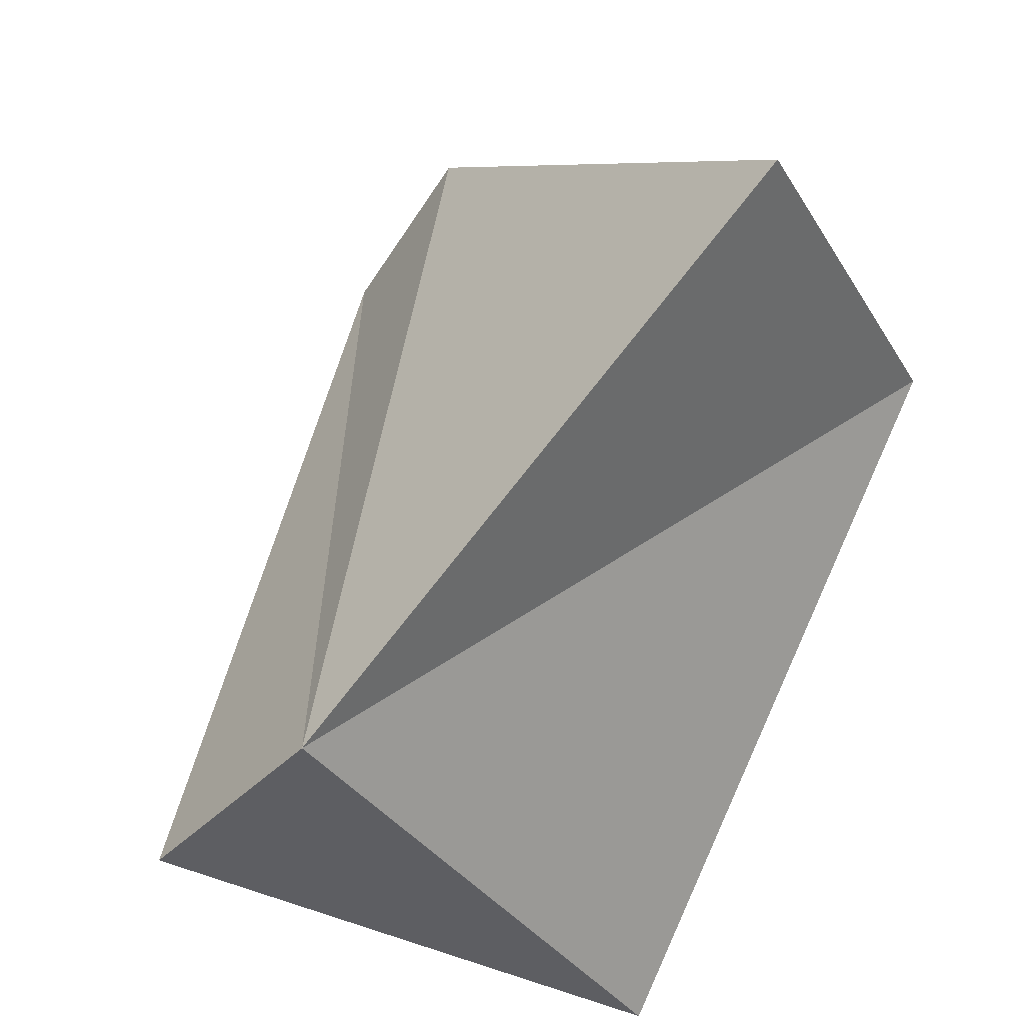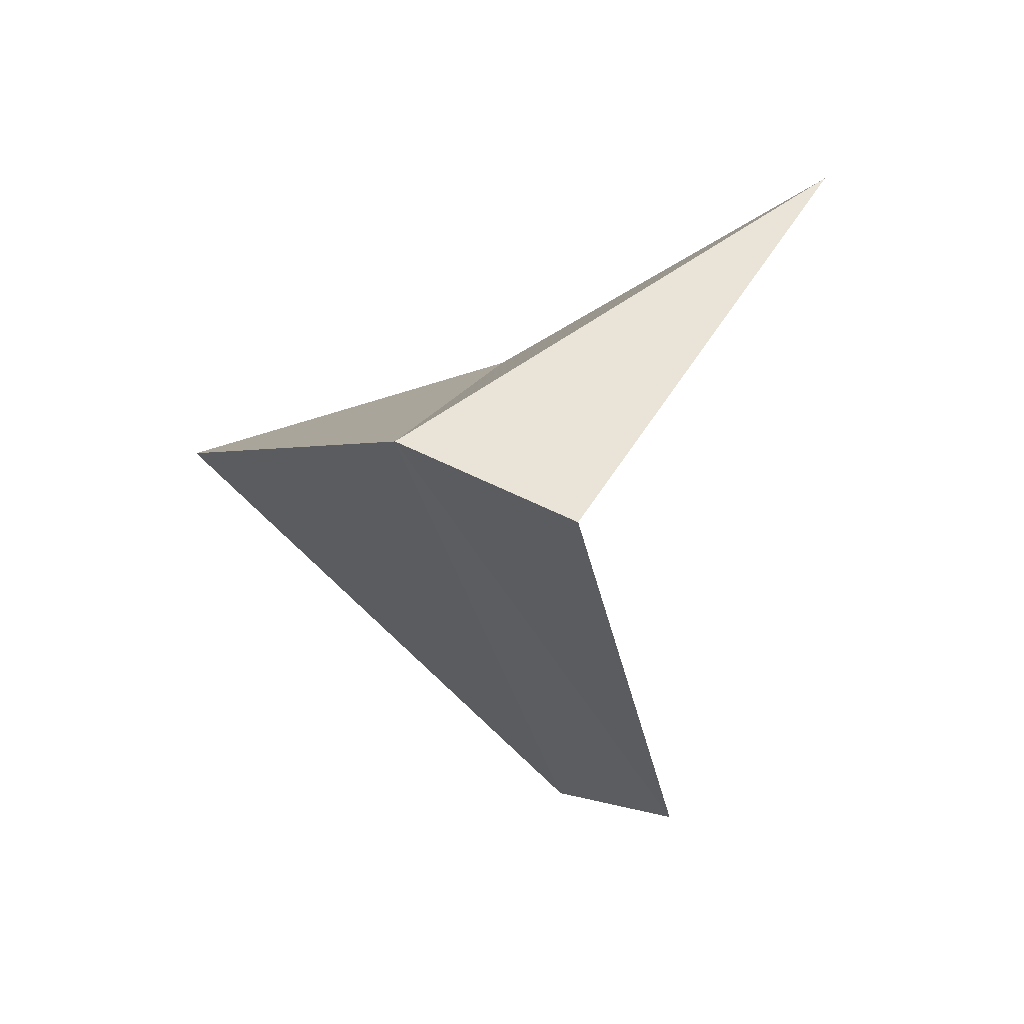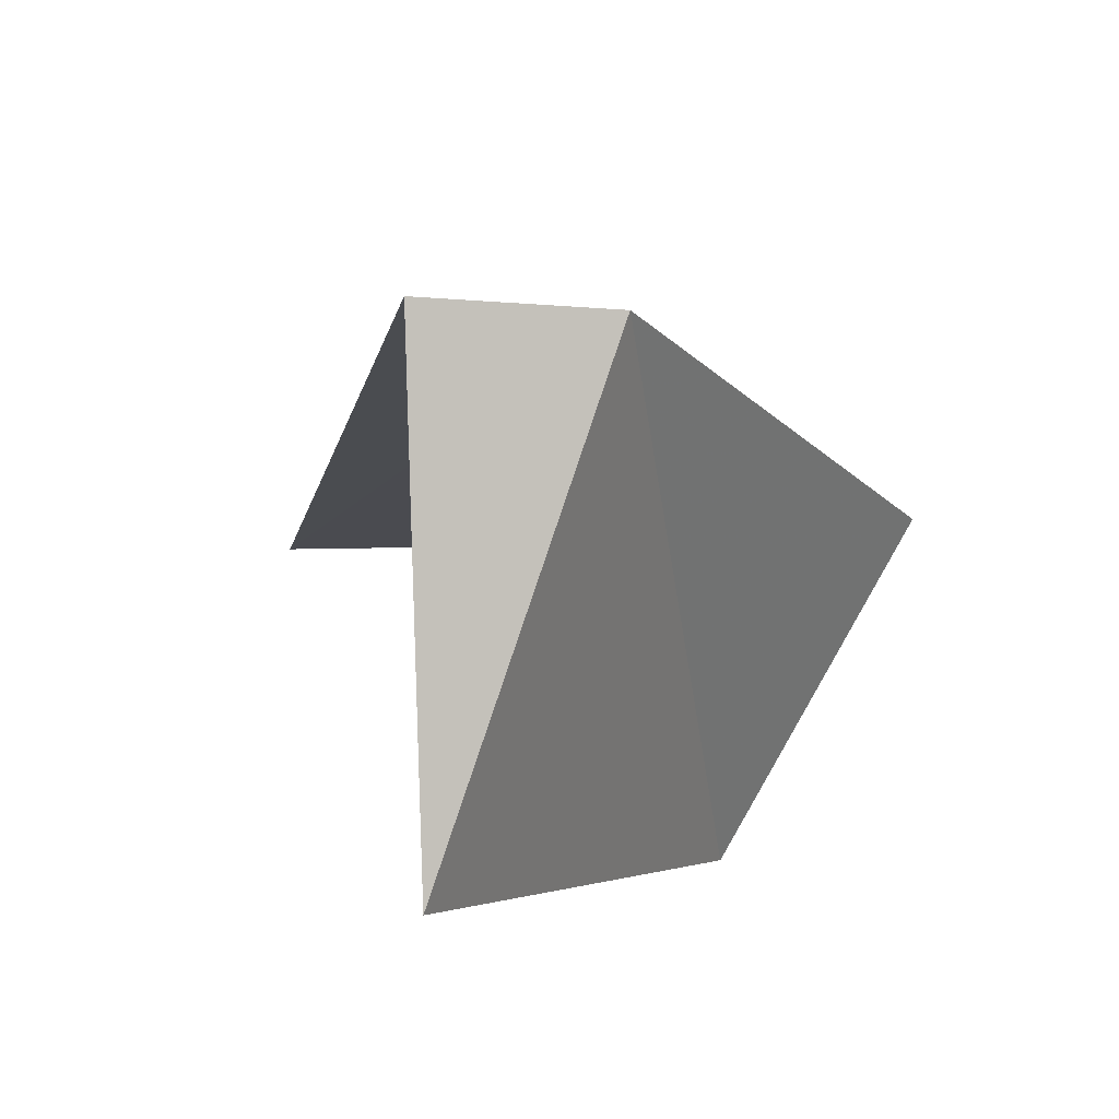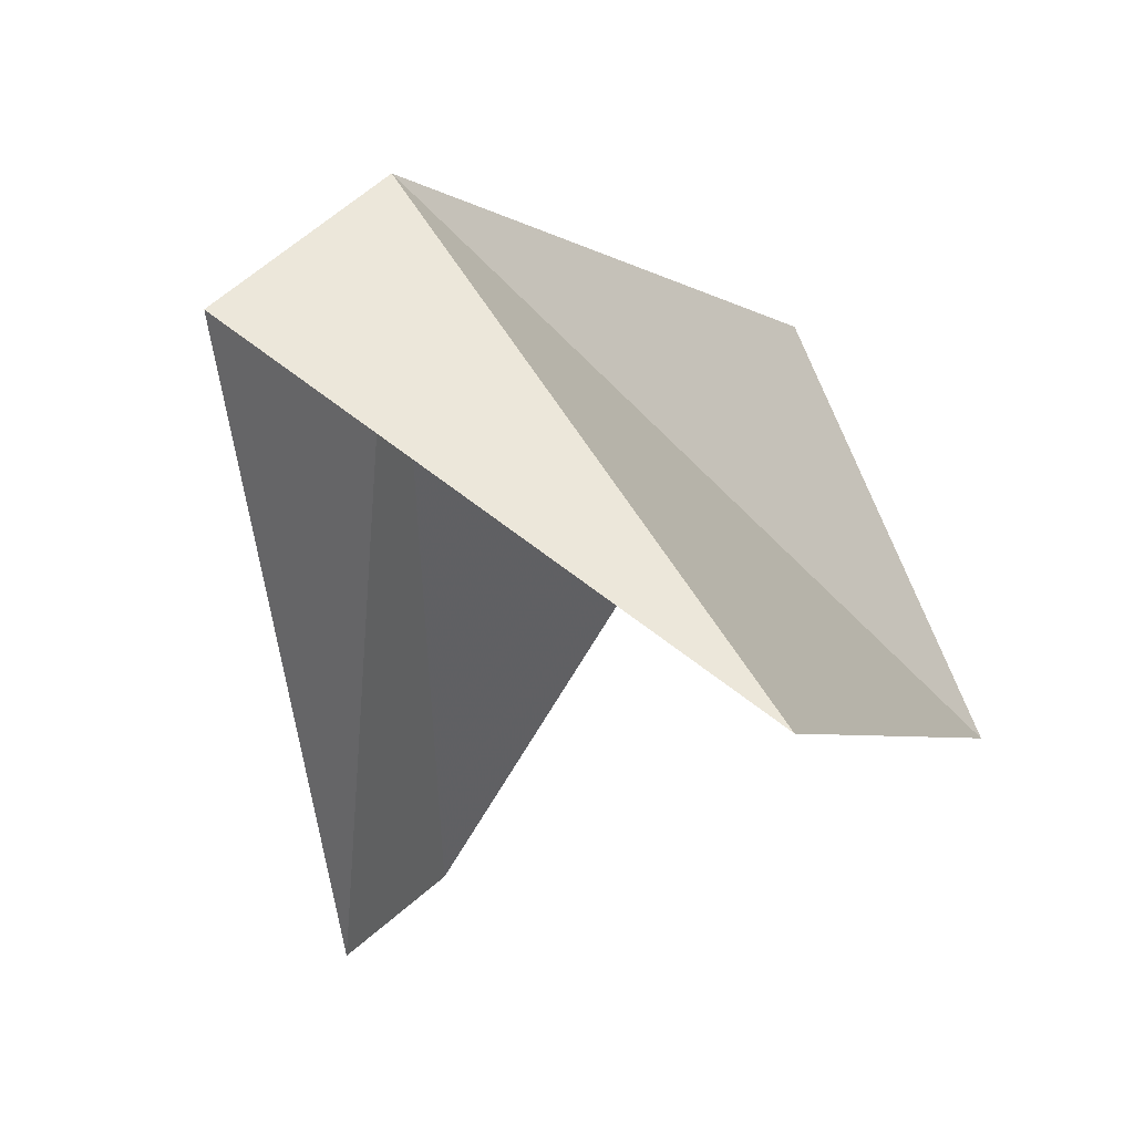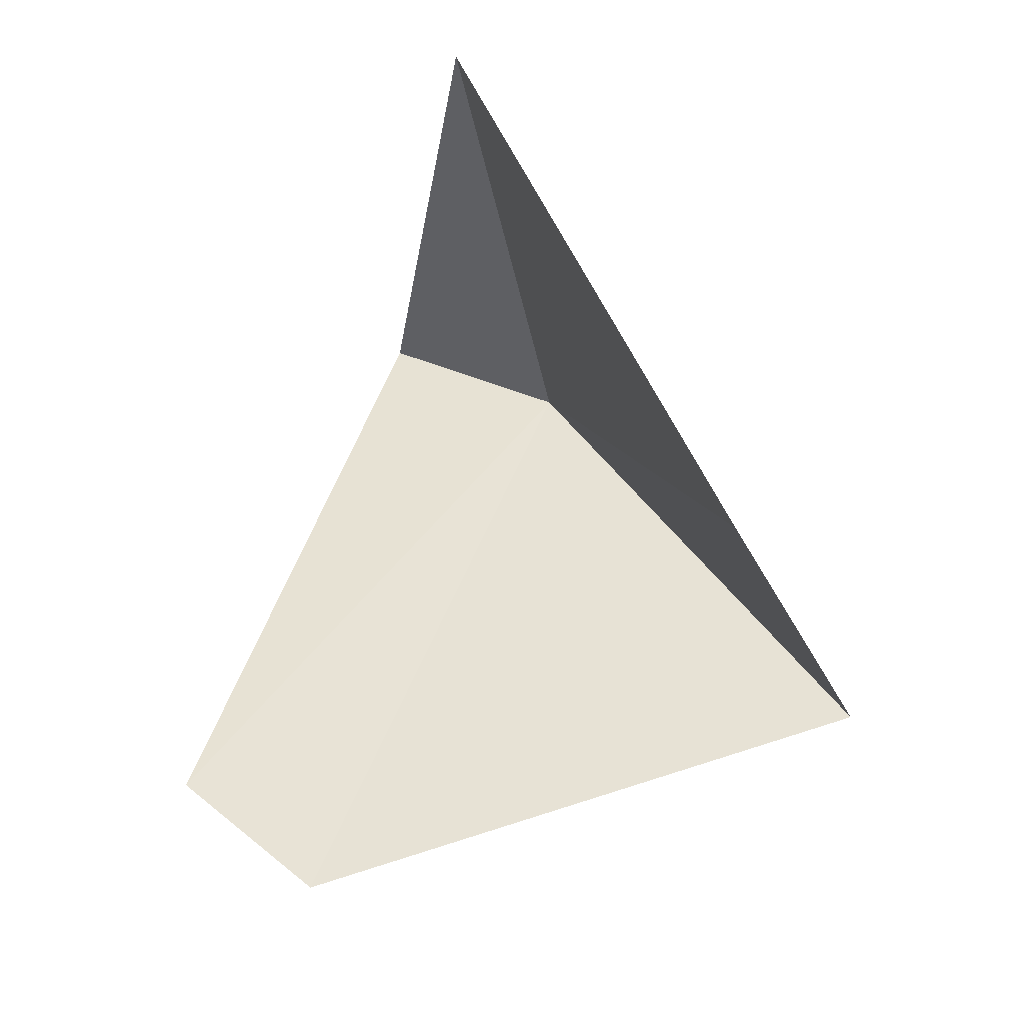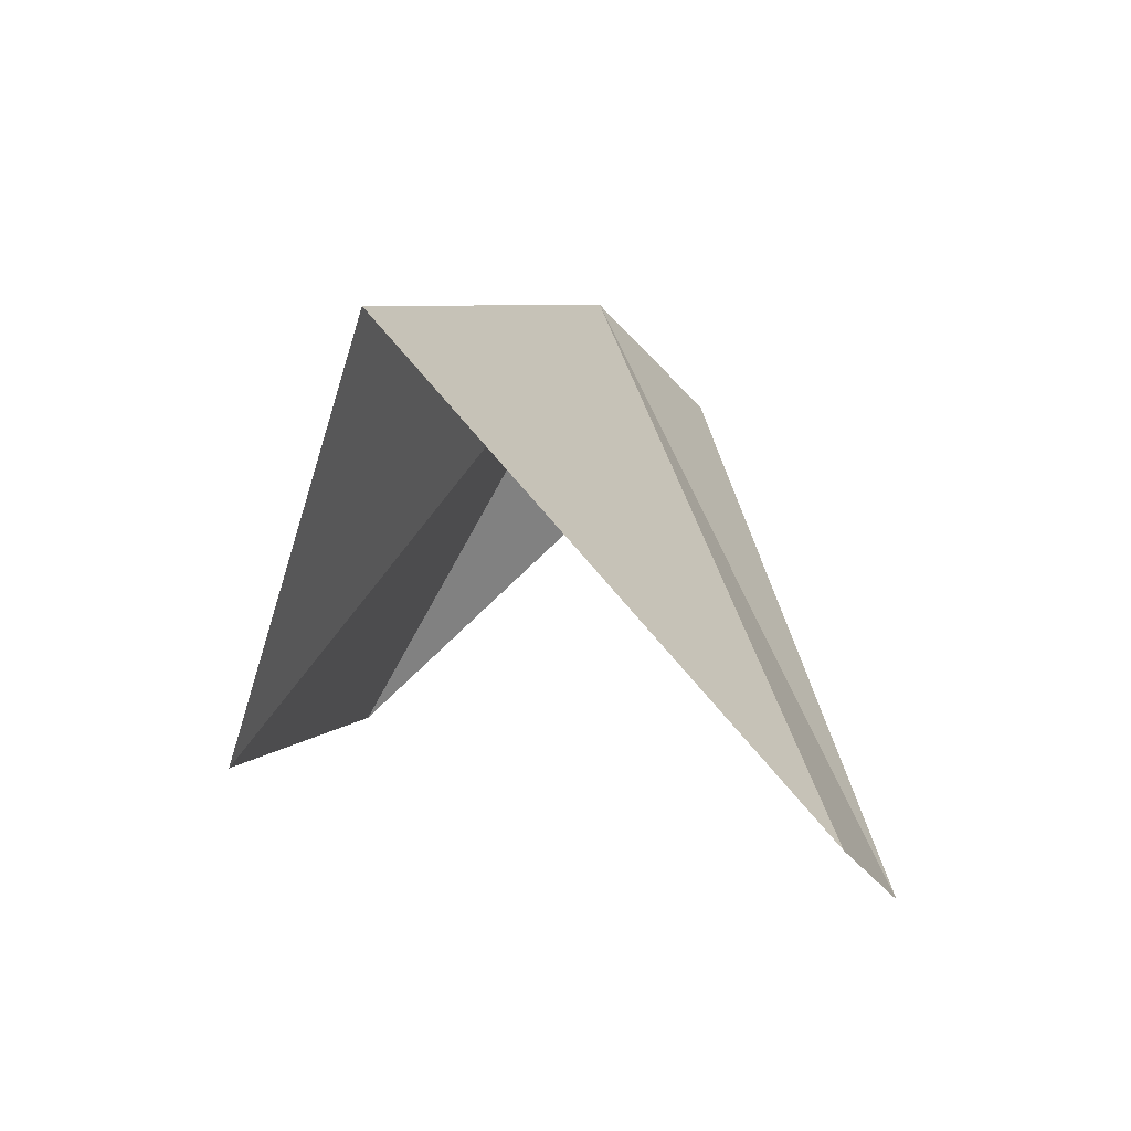
<metadata>
{"format":"obj","ext":"obj","renderer":"f3d","projection":"perspective","resolution":1024,"background":"white","views":[{"elev":50.7,"azim":20.8,"up":"+Y"},{"elev":72.2,"azim":-97.7,"up":"+Z"},{"elev":71.8,"azim":48.8,"up":"+Z"},{"elev":-34.7,"azim":14.7,"up":"+Y"},{"elev":-53.1,"azim":41.1,"up":"+Z"},{"elev":-60.2,"azim":-180.0,"up":"+Z"}]}
</metadata>
<code>
v -12.05 -33.17 44.73
v -13.2 -34.01 40.01
v -10.81 -31.78 41.56
v -10.09 -34 40.71
v -10.5 -35.9 44.06
v -12.73 -34.06 45.06
v -13.57 -34.72 40.54
f 1 4 3
f 1 5 4
f 1 2 7
f 1 7 6
f 1 3 2
f 1 6 5

</code>
